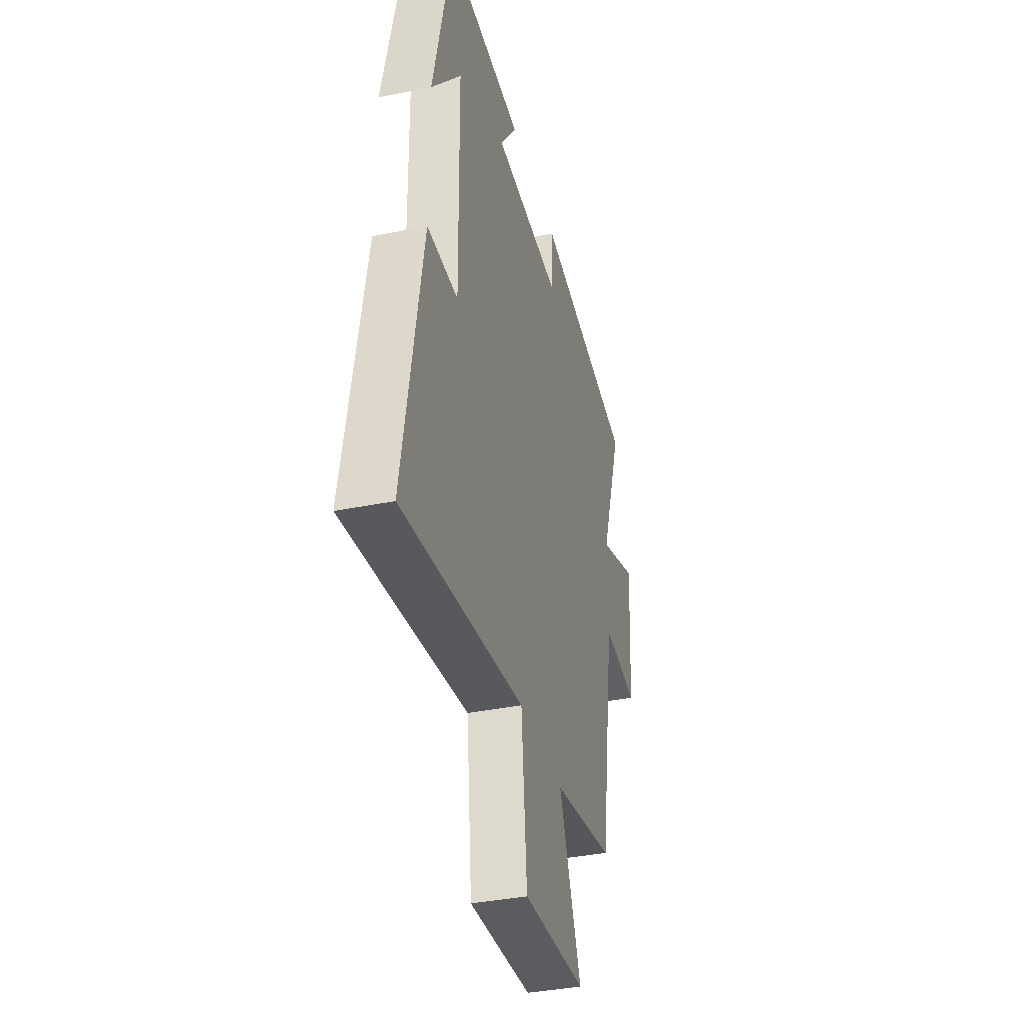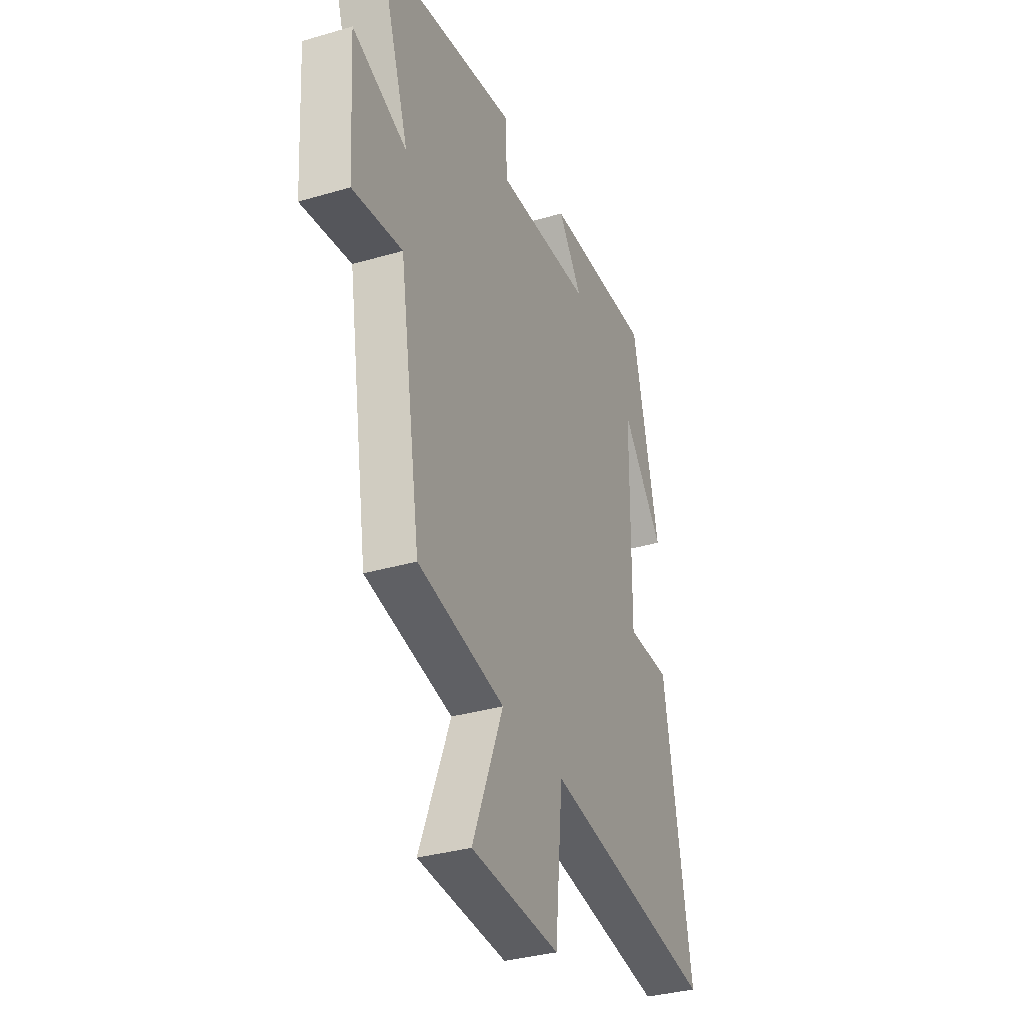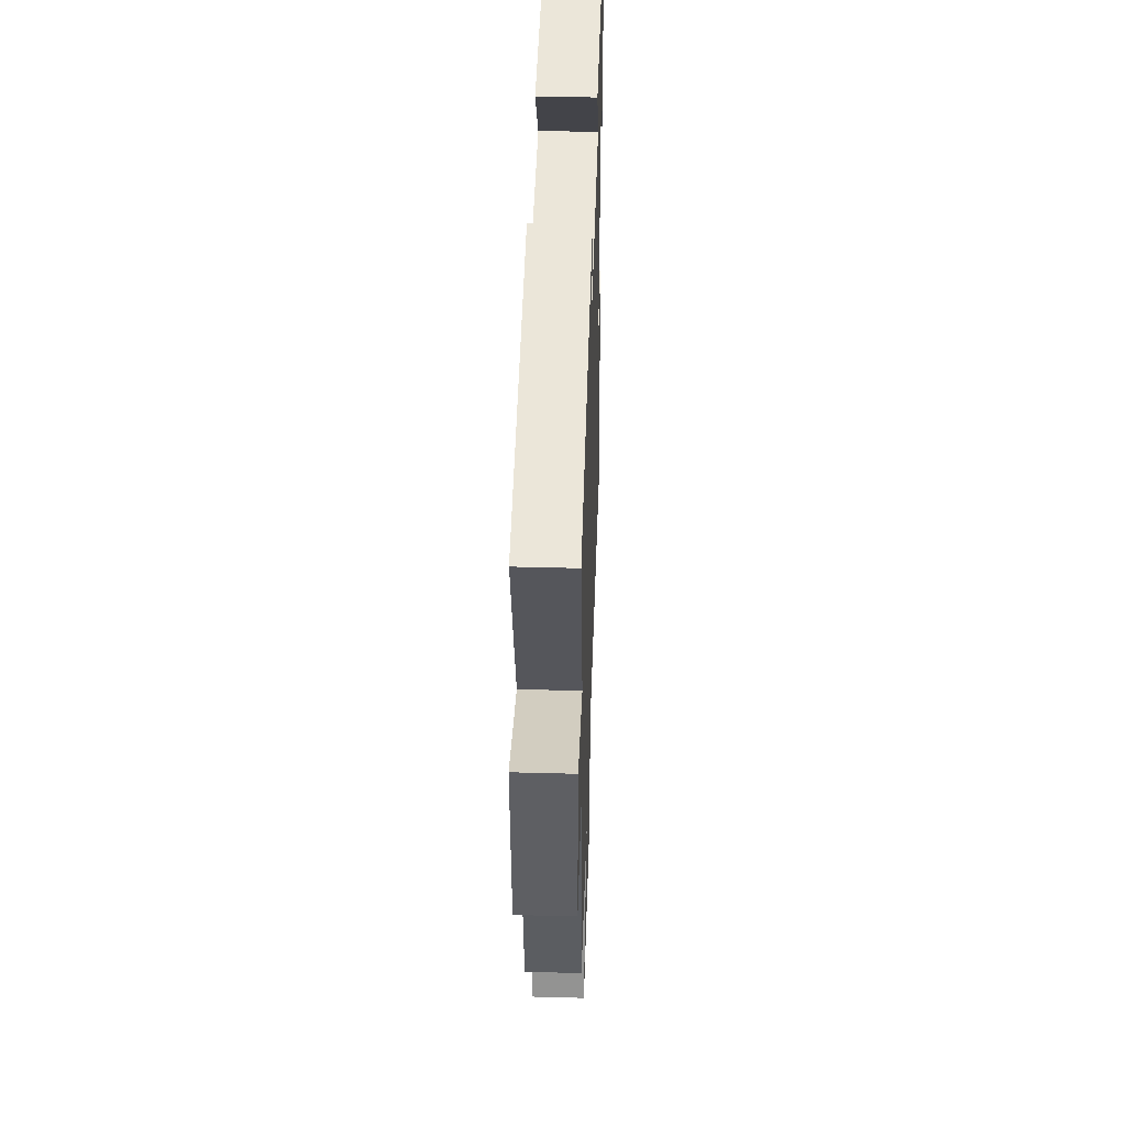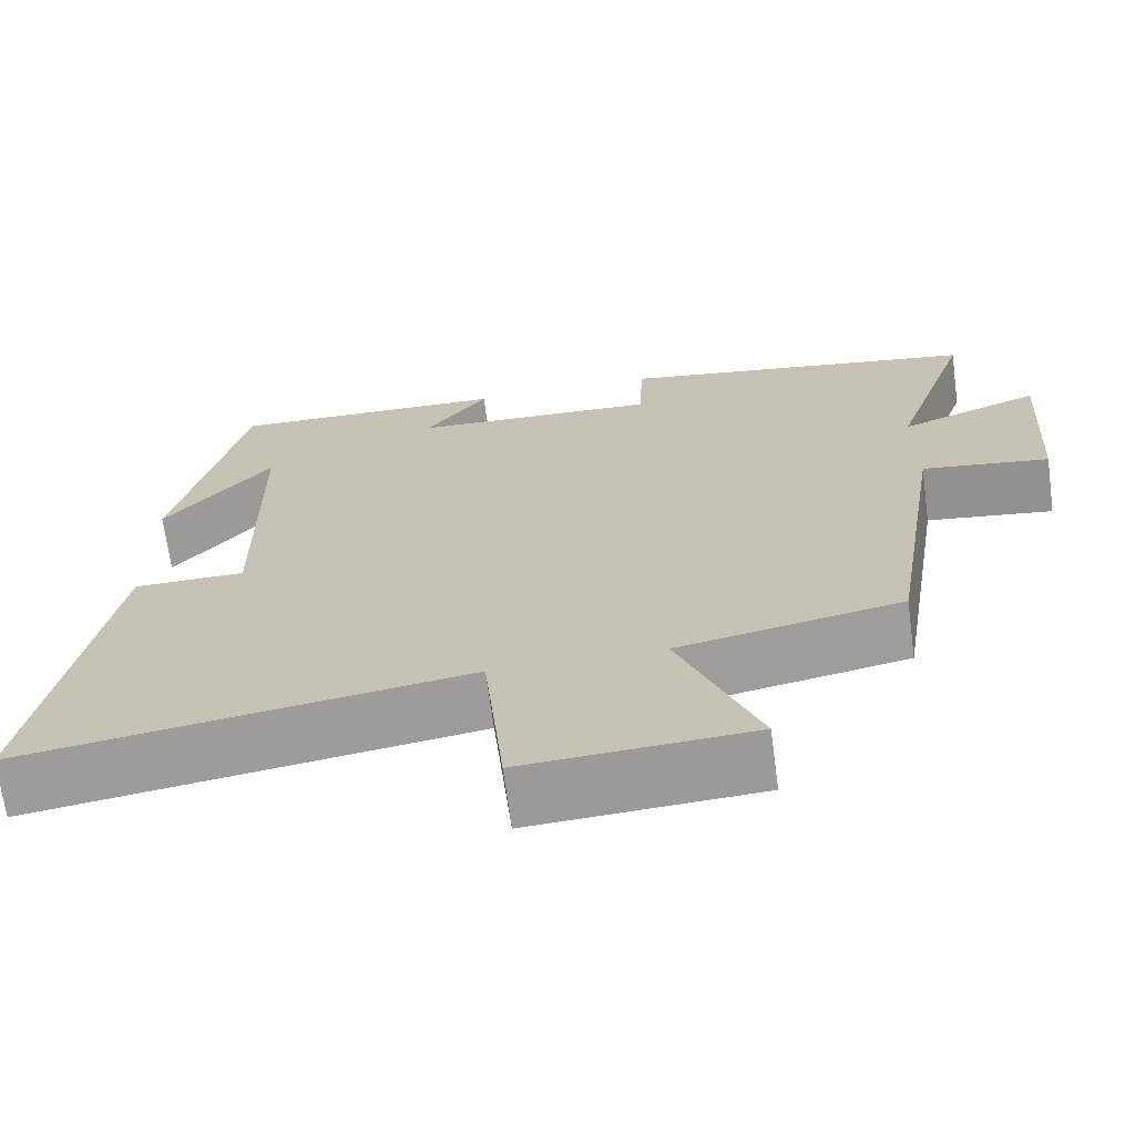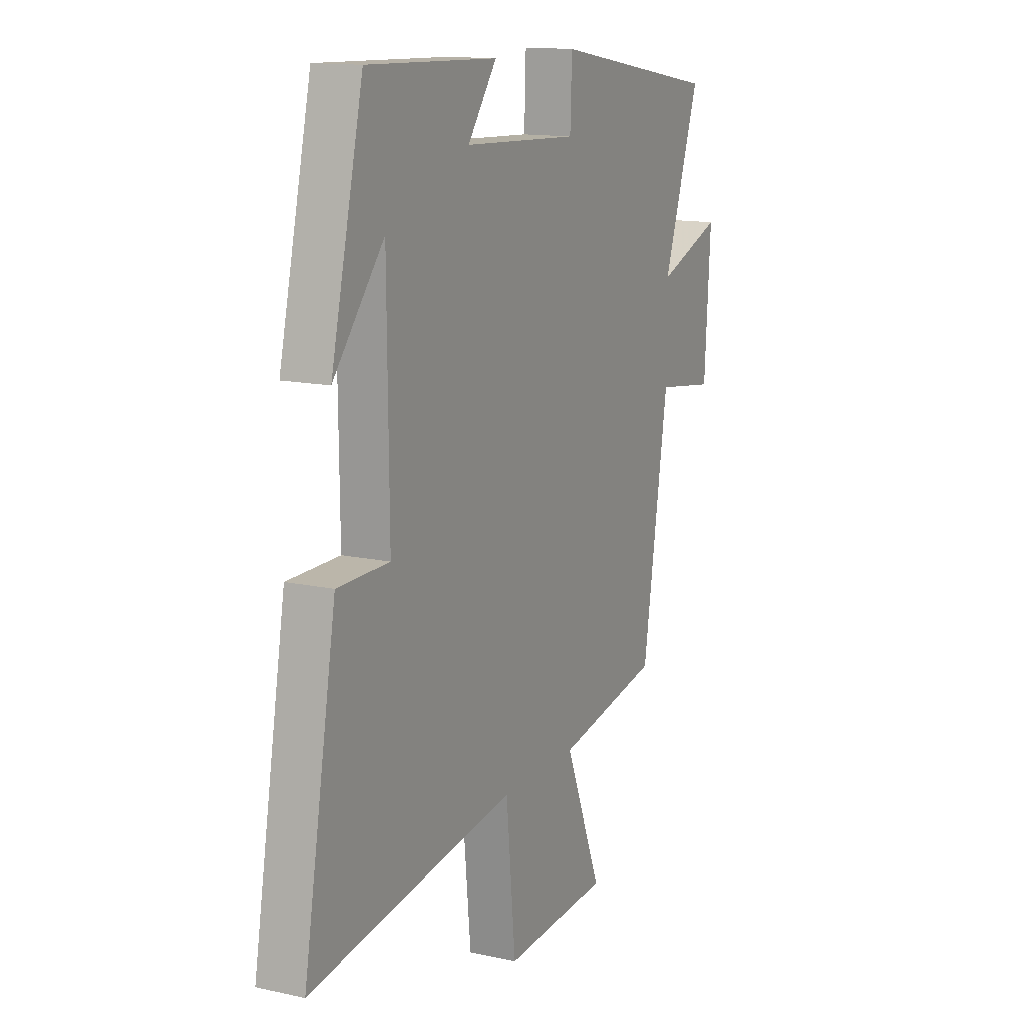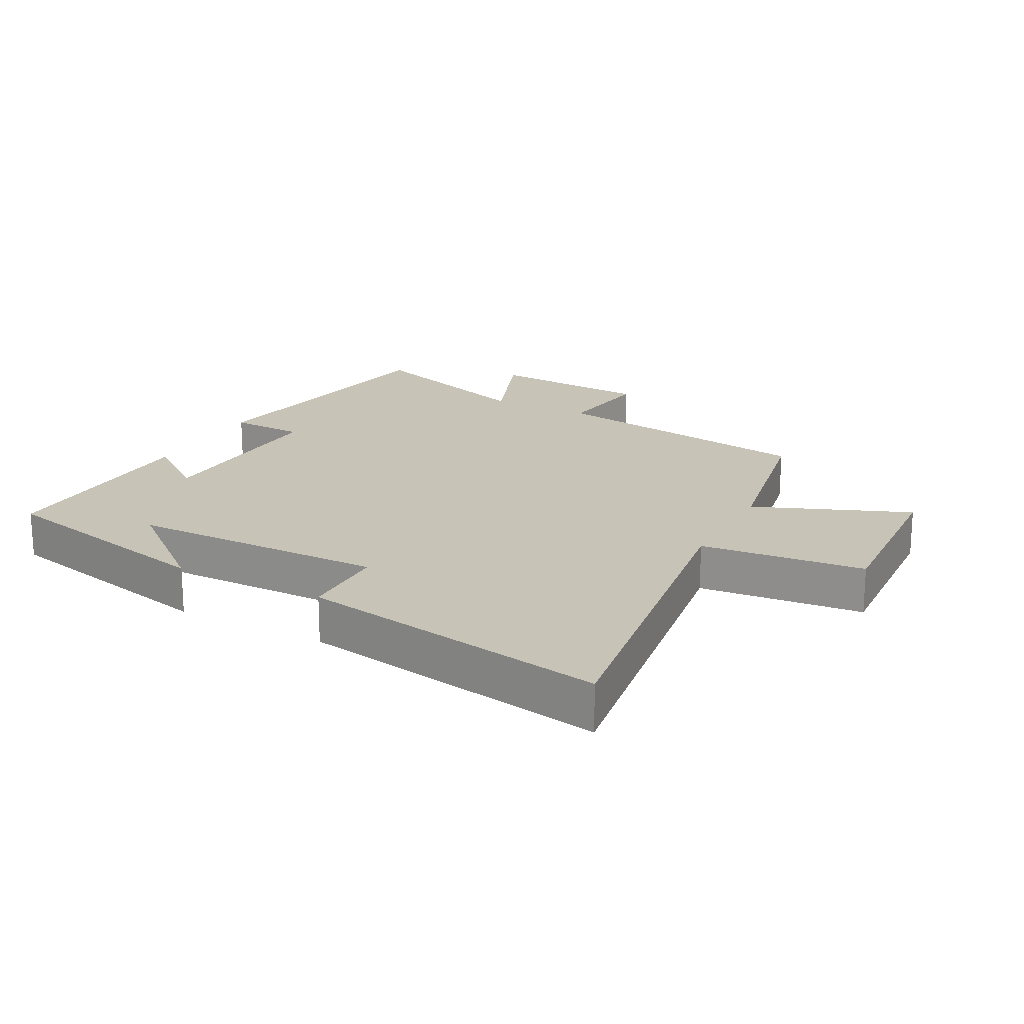
<metadata>
{"format":"obj","ext":"obj","renderer":"f3d","projection":"perspective","resolution":1024,"background":"white","views":[{"elev":-37.4,"azim":104.6,"up":"+Z"},{"elev":-34.1,"azim":-68.3,"up":"+Z"},{"elev":45.1,"azim":-88.2,"up":"+Z"},{"elev":-68.7,"azim":-172.4,"up":"+Z"},{"elev":13.7,"azim":116.3,"up":"+Z"},{"elev":19.6,"azim":118.0,"up":"+Y"}]}
</metadata>
<code>
v 0.416 0.07 0.511
v 0.5 0.07 0.15
v 0.368 0.07 0.309
v 0.364 0.07 -0.093
v 0.5 0.07 -0.094
v 0.586 0.07 -0.58
v 0.045 0.07 -0.5
v 0.02 0.07 -0.757
v -0.258 0.07 -0.741
v -0.161 0.07 -0.5
v -0.433 0.07 -0.448
v -0.5 0.07 -0.024
v -0.655 0.07 -0.046
v -0.671 0.07 0.208
v -0.5 0.07 0.144
v -0.596 0.07 0.426
v -0.155 0.07 0.5
v -0.151 0.07 0.383
v 0.151 0.07 0.397
v 0.075 0.07 0.5
v 0.416 0 0.511
v 0.5 0 0.15
v 0.368 0 0.309
v 0.364 0 -0.093
v 0.5 0 -0.094
v 0.586 0 -0.58
v 0.045 0 -0.5
v 0.02 0 -0.757
v -0.258 0 -0.741
v -0.161 0 -0.5
v -0.433 0 -0.448
v -0.5 0 -0.024
v -0.655 0 -0.046
v -0.671 0 0.208
v -0.5 0 0.144
v -0.596 0 0.426
v -0.155 0 0.5
v -0.151 0 0.383
v 0.151 0 0.397
v 0.075 0 0.5
f 19 20 1
f 15 16 17 18
f 15 18 19
f 12 13 14 15
f 12 15 19
f 11 12 19
f 10 11 19
f 7 8 9 10
f 7 10 19 1
f 4 5 6 7
f 3 4 7
f 1 2 3
f 1 3 7
f 21 40 39
f 38 37 36 35
f 39 38 35
f 35 34 33 32
f 39 35 32
f 39 32 31
f 39 31 30
f 30 29 28 27
f 21 39 30 27
f 27 26 25 24
f 27 24 23
f 23 22 21
f 27 23 21
f 1 21 22 2
f 2 22 23 3
f 3 23 24 4
f 4 24 25 5
f 5 25 26 6
f 6 26 27 7
f 7 27 28 8
f 8 28 29 9
f 9 29 30 10
f 10 30 31 11
f 11 31 32 12
f 12 32 33 13
f 13 33 34 14
f 14 34 35 15
f 15 35 36 16
f 16 36 37 17
f 17 37 38 18
f 18 38 39 19
f 19 39 40 20
f 20 40 21 1

</code>
